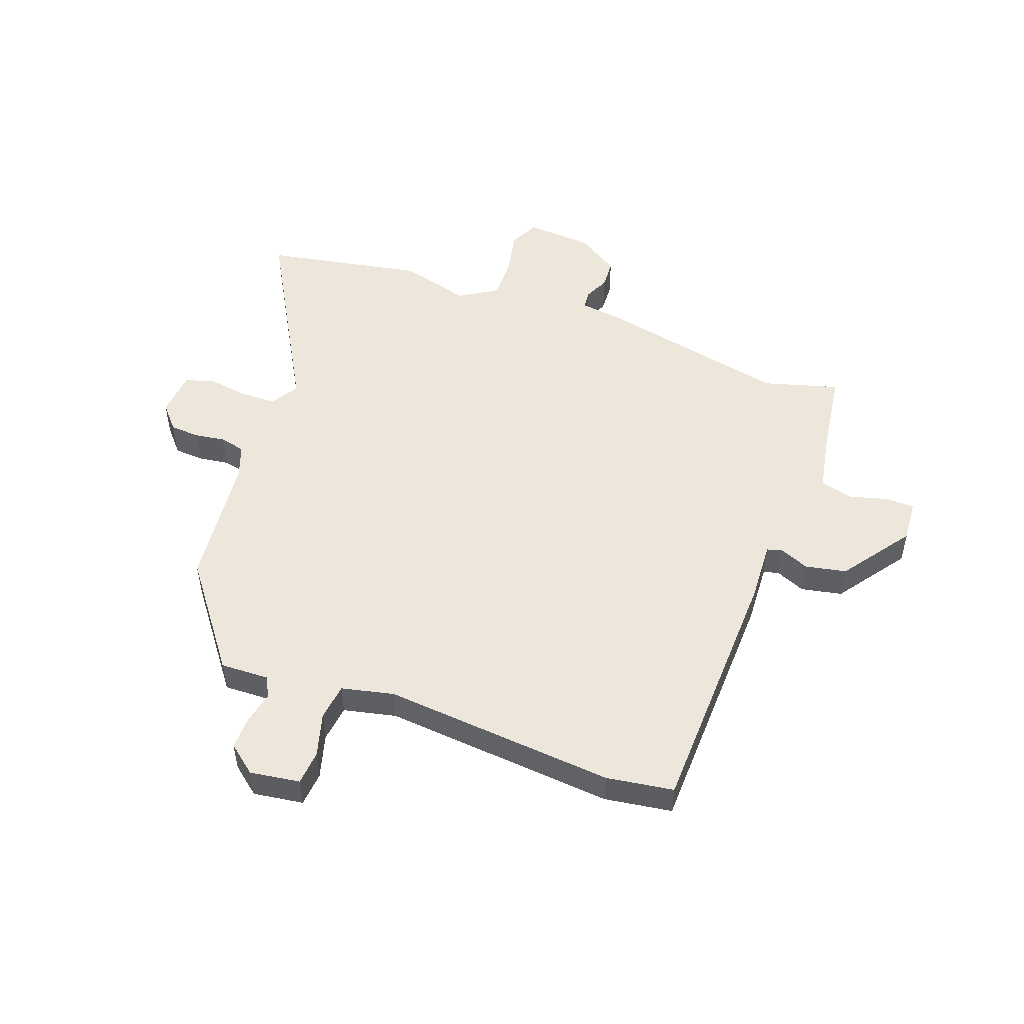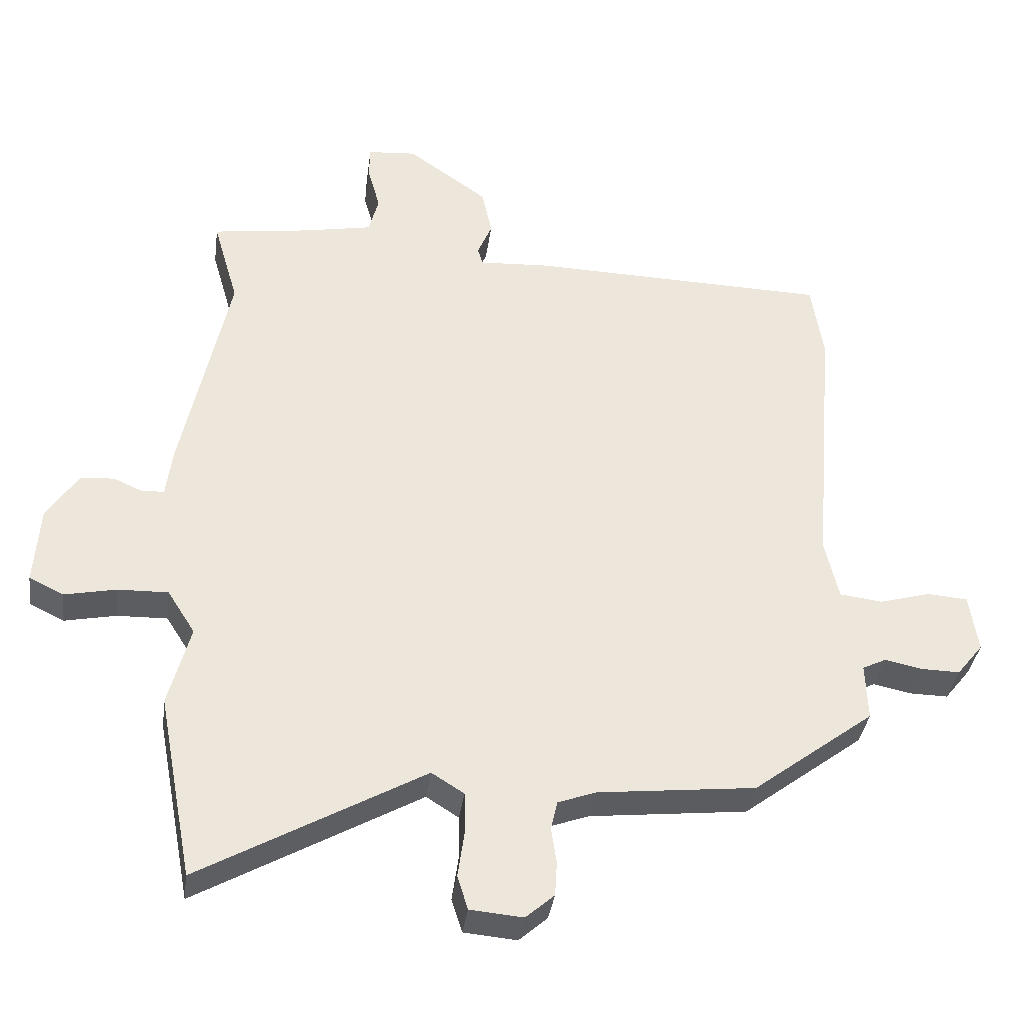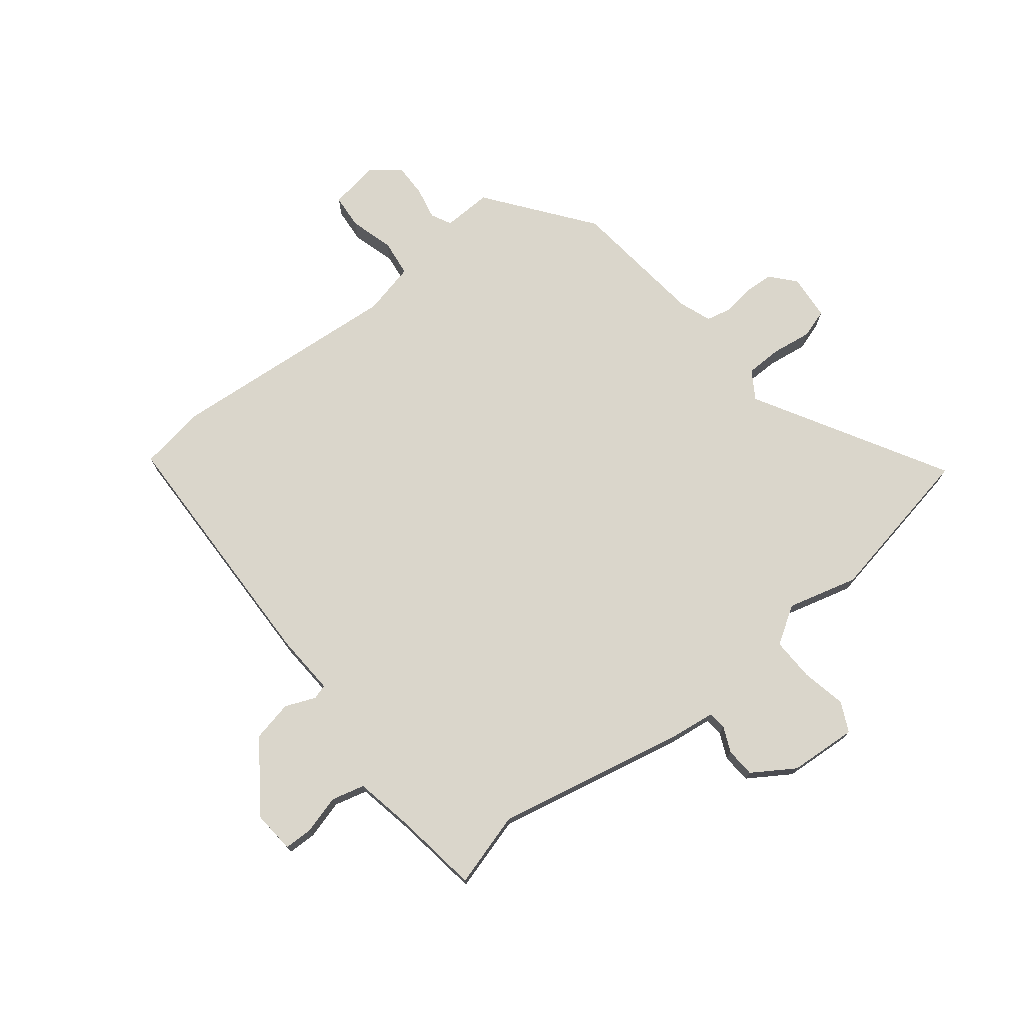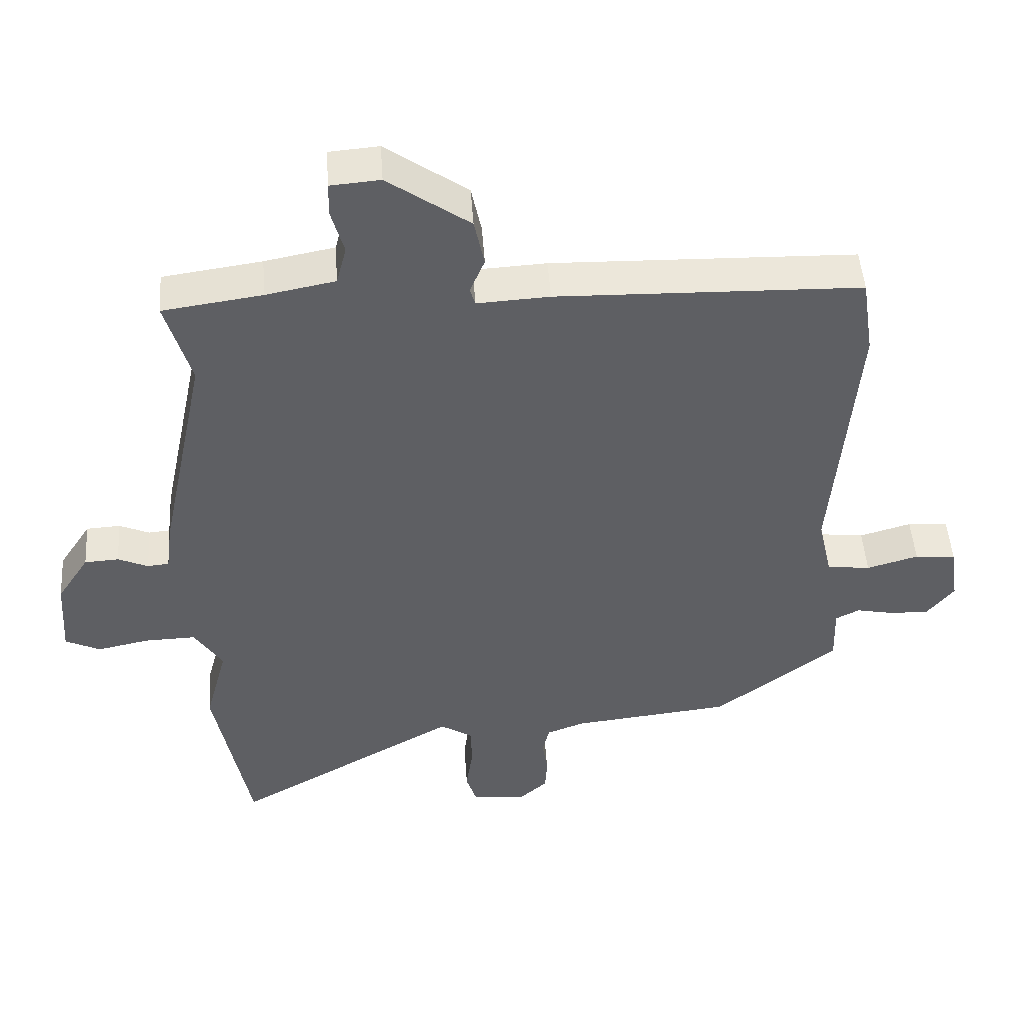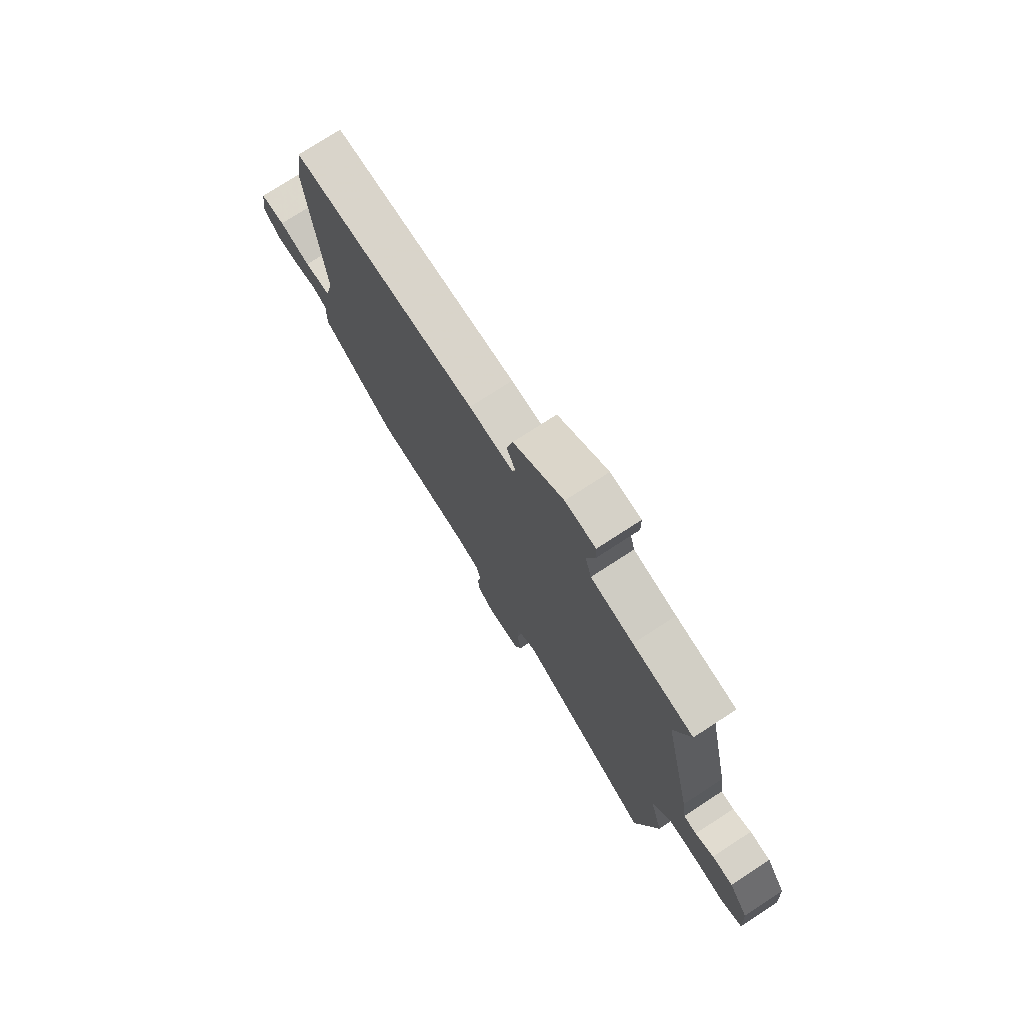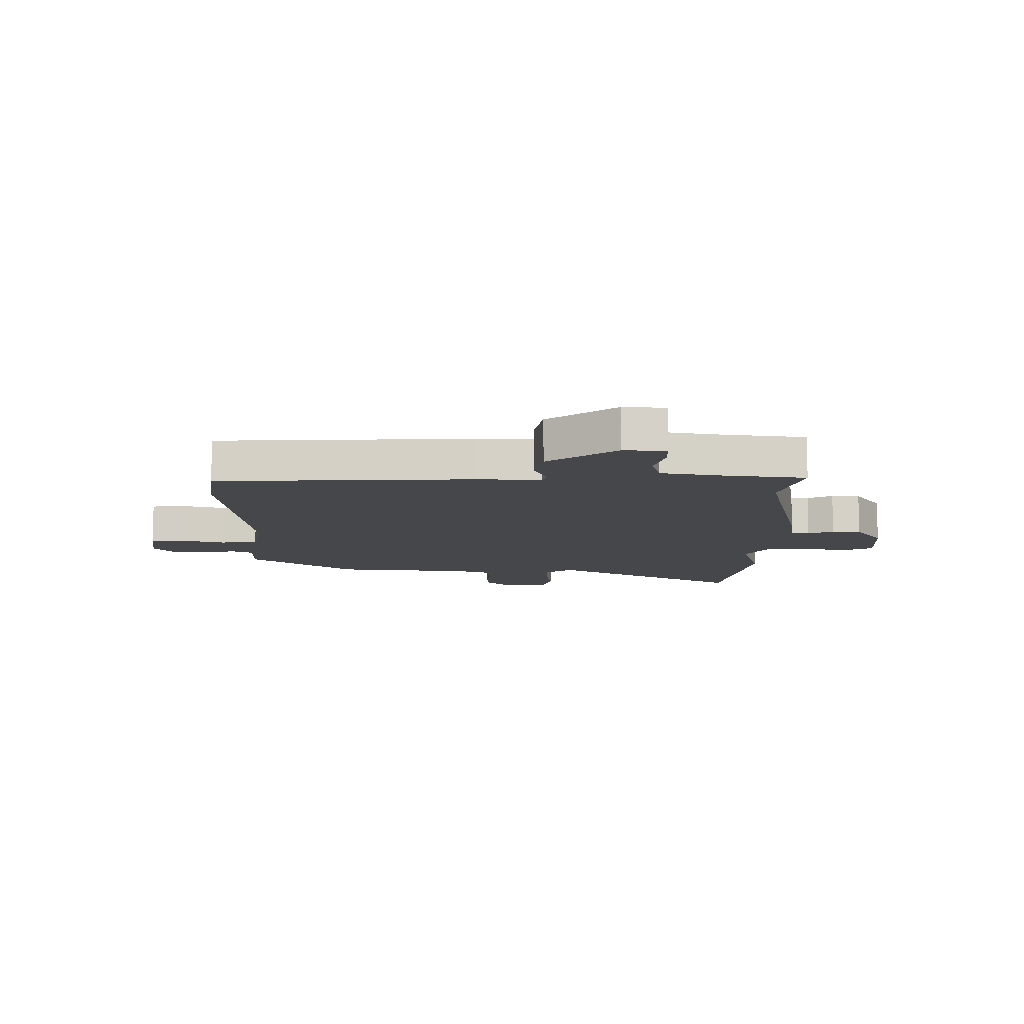
<metadata>
{"format":"obj","ext":"obj","renderer":"f3d","projection":"perspective","resolution":1024,"background":"white","views":[{"elev":50.9,"azim":-69.7,"up":"+Y"},{"elev":-36.5,"azim":172.3,"up":"+Z"},{"elev":74.0,"azim":51.6,"up":"+Y"},{"elev":48.4,"azim":176.0,"up":"+Z"},{"elev":75.9,"azim":57.0,"up":"+Z"},{"elev":-10.4,"azim":0.4,"up":"+Y"}]}
</metadata>
<code>
v -0.517 0.07 0.388
v -0.499 0.07 0.506
v -0.046 0.07 0.518
v 0.062 0.07 0.512
v 0.07 0.07 0.538
v 0.048 0.07 0.591
v 0.063 0.07 0.663
v 0.185 0.07 0.75
v 0.259 0.07 0.744
v 0.26 0.07 0.694
v 0.241 0.07 0.626
v 0.256 0.07 0.568
v 0.36 0.07 0.548
v 0.508 0.07 0.527
v 0.47 0.07 0.395
v 0.541 0.07 0.057
v 0.551 0.07 -0.019
v 0.583 0.07 -0.022
v 0.628 0.07 -0.002
v 0.679 0.07 -0.005
v 0.727 0.07 -0.079
v 0.735 0.07 -0.198
v 0.683 0.07 -0.223
v 0.605 0.07 -0.207
v 0.529 0.07 -0.205
v 0.487 0.07 -0.271
v 0.52 0.07 -0.395
v 0.467 0.07 -0.675
v 0.13 0.07 -0.484
v 0.081 0.07 -0.515
v 0.08 0.07 -0.579
v 0.09 0.07 -0.649
v 0.074 0.07 -0.7
v -0.006 0.07 -0.707
v -0.049 0.07 -0.669
v -0.052 0.07 -0.617
v -0.044 0.07 -0.563
v -0.054 0.07 -0.519
v -0.111 0.07 -0.498
v -0.349 0.07 -0.472
v -0.532 0.07 -0.333
v -0.529 0.07 -0.247
v -0.565 0.07 -0.229
v -0.622 0.07 -0.241
v -0.68 0.07 -0.242
v -0.72 0.07 -0.192
v -0.707 0.07 -0.104
v -0.646 0.07 -0.099
v -0.569 0.07 -0.121
v -0.504 0.07 -0.113
v -0.483 0.07 -0.021
v -0.517 0 0.388
v -0.499 0 0.506
v -0.046 0 0.518
v 0.062 0 0.512
v 0.07 0 0.538
v 0.048 0 0.591
v 0.063 0 0.663
v 0.185 0 0.75
v 0.259 0 0.744
v 0.26 0 0.694
v 0.241 0 0.626
v 0.256 0 0.568
v 0.36 0 0.548
v 0.508 0 0.527
v 0.47 0 0.395
v 0.541 0 0.057
v 0.551 0 -0.019
v 0.583 0 -0.022
v 0.628 0 -0.002
v 0.679 0 -0.005
v 0.727 0 -0.079
v 0.735 0 -0.198
v 0.683 0 -0.223
v 0.605 0 -0.207
v 0.529 0 -0.205
v 0.487 0 -0.271
v 0.52 0 -0.395
v 0.467 0 -0.675
v 0.13 0 -0.484
v 0.081 0 -0.515
v 0.08 0 -0.579
v 0.09 0 -0.649
v 0.074 0 -0.7
v -0.006 0 -0.707
v -0.049 0 -0.669
v -0.052 0 -0.617
v -0.044 0 -0.563
v -0.054 0 -0.519
v -0.111 0 -0.498
v -0.349 0 -0.472
v -0.532 0 -0.333
v -0.529 0 -0.247
v -0.565 0 -0.229
v -0.622 0 -0.241
v -0.68 0 -0.242
v -0.72 0 -0.192
v -0.707 0 -0.104
v -0.646 0 -0.099
v -0.569 0 -0.121
v -0.504 0 -0.113
v -0.483 0 -0.021
f 46 47 48 49
f 46 49 50
f 43 44 45 46
f 43 46 50
f 42 43 50
f 39 40 41 42
f 38 39 42 50
f 34 35 36 37
f 34 37 38
f 31 32 33 34
f 30 31 34 38
f 29 30 38 50
f 26 27 28 29
f 25 26 29 50
f 21 22 23 24
f 18 19 20 21
f 17 18 21 24
f 15 16 17
f 13 14 15
f 12 13 15 17
f 8 9 10 11
f 8 11 12
f 5 6 7 8
f 4 5 8 12
f 1 2 3 4
f 51 1 4
f 24 25 50 51
f 17 24 51
f 4 12 17 51
f 100 99 98 97
f 101 100 97
f 97 96 95 94
f 101 97 94
f 101 94 93
f 93 92 91 90
f 101 93 90 89
f 88 87 86 85
f 89 88 85
f 85 84 83 82
f 89 85 82 81
f 101 89 81 80
f 80 79 78 77
f 101 80 77 76
f 75 74 73 72
f 72 71 70 69
f 75 72 69 68
f 68 67 66
f 66 65 64
f 68 66 64 63
f 62 61 60 59
f 63 62 59
f 59 58 57 56
f 63 59 56 55
f 55 54 53 52
f 55 52 102
f 102 101 76 75
f 102 75 68
f 102 68 63 55
f 1 52 53 2
f 2 53 54 3
f 3 54 55 4
f 4 55 56 5
f 5 56 57 6
f 6 57 58 7
f 7 58 59 8
f 8 59 60 9
f 9 60 61 10
f 10 61 62 11
f 11 62 63 12
f 12 63 64 13
f 13 64 65 14
f 14 65 66 15
f 15 66 67 16
f 16 67 68 17
f 17 68 69 18
f 18 69 70 19
f 19 70 71 20
f 20 71 72 21
f 21 72 73 22
f 22 73 74 23
f 23 74 75 24
f 24 75 76 25
f 25 76 77 26
f 26 77 78 27
f 27 78 79 28
f 28 79 80 29
f 29 80 81 30
f 30 81 82 31
f 31 82 83 32
f 32 83 84 33
f 33 84 85 34
f 34 85 86 35
f 35 86 87 36
f 36 87 88 37
f 37 88 89 38
f 38 89 90 39
f 39 90 91 40
f 40 91 92 41
f 41 92 93 42
f 42 93 94 43
f 43 94 95 44
f 44 95 96 45
f 45 96 97 46
f 46 97 98 47
f 47 98 99 48
f 48 99 100 49
f 49 100 101 50
f 50 101 102 51
f 51 102 52 1

</code>
